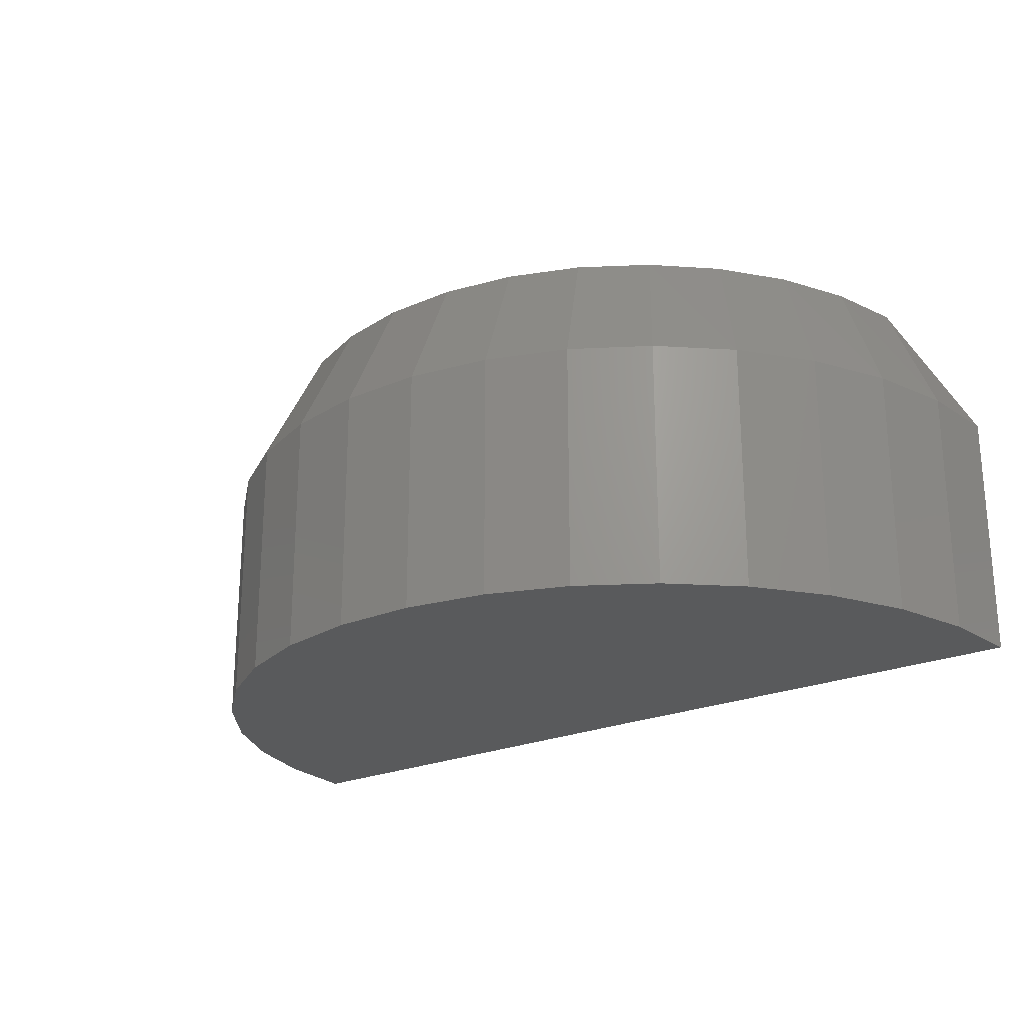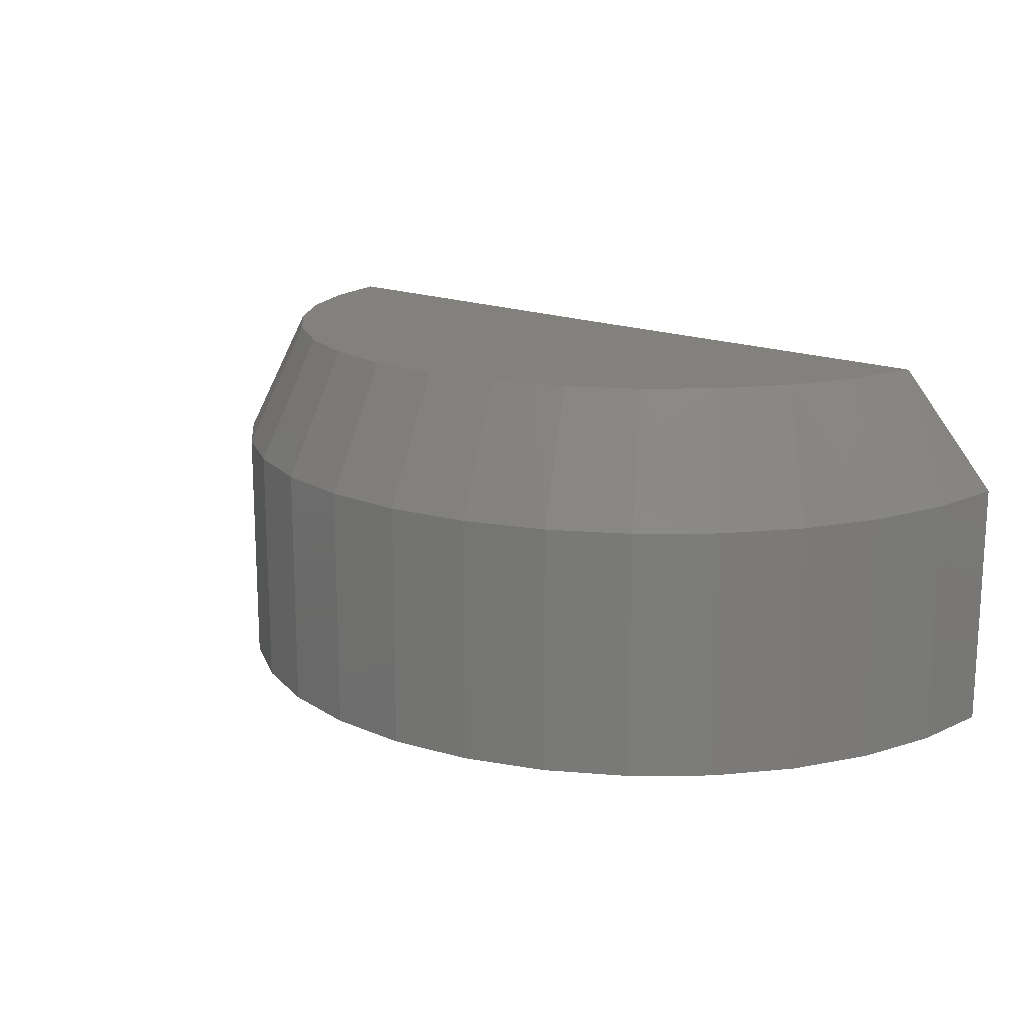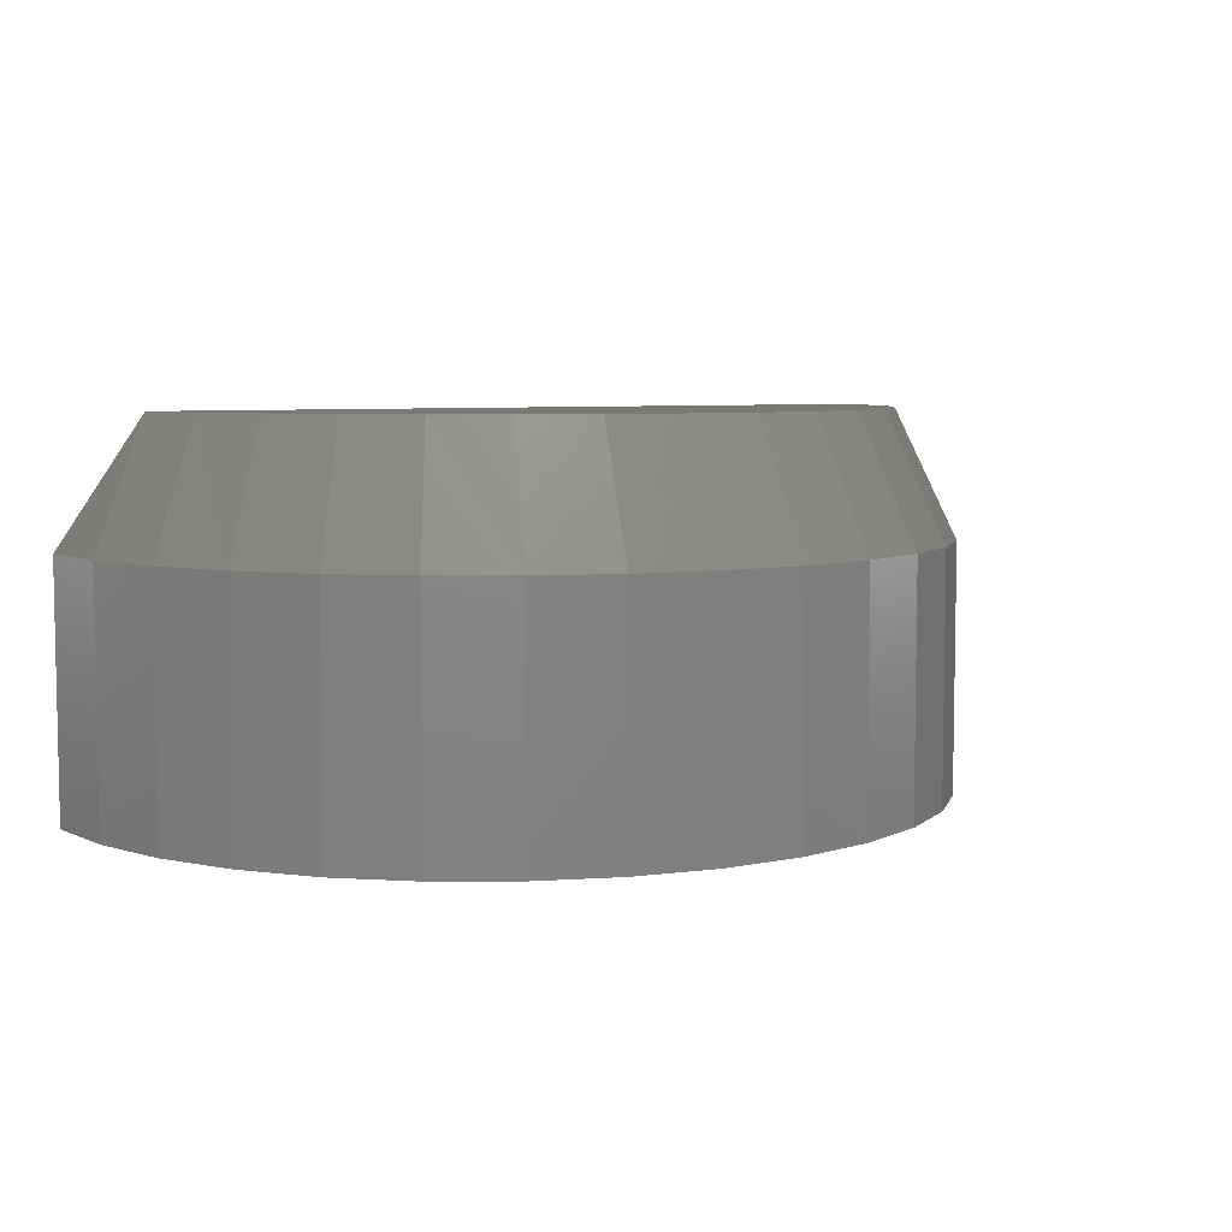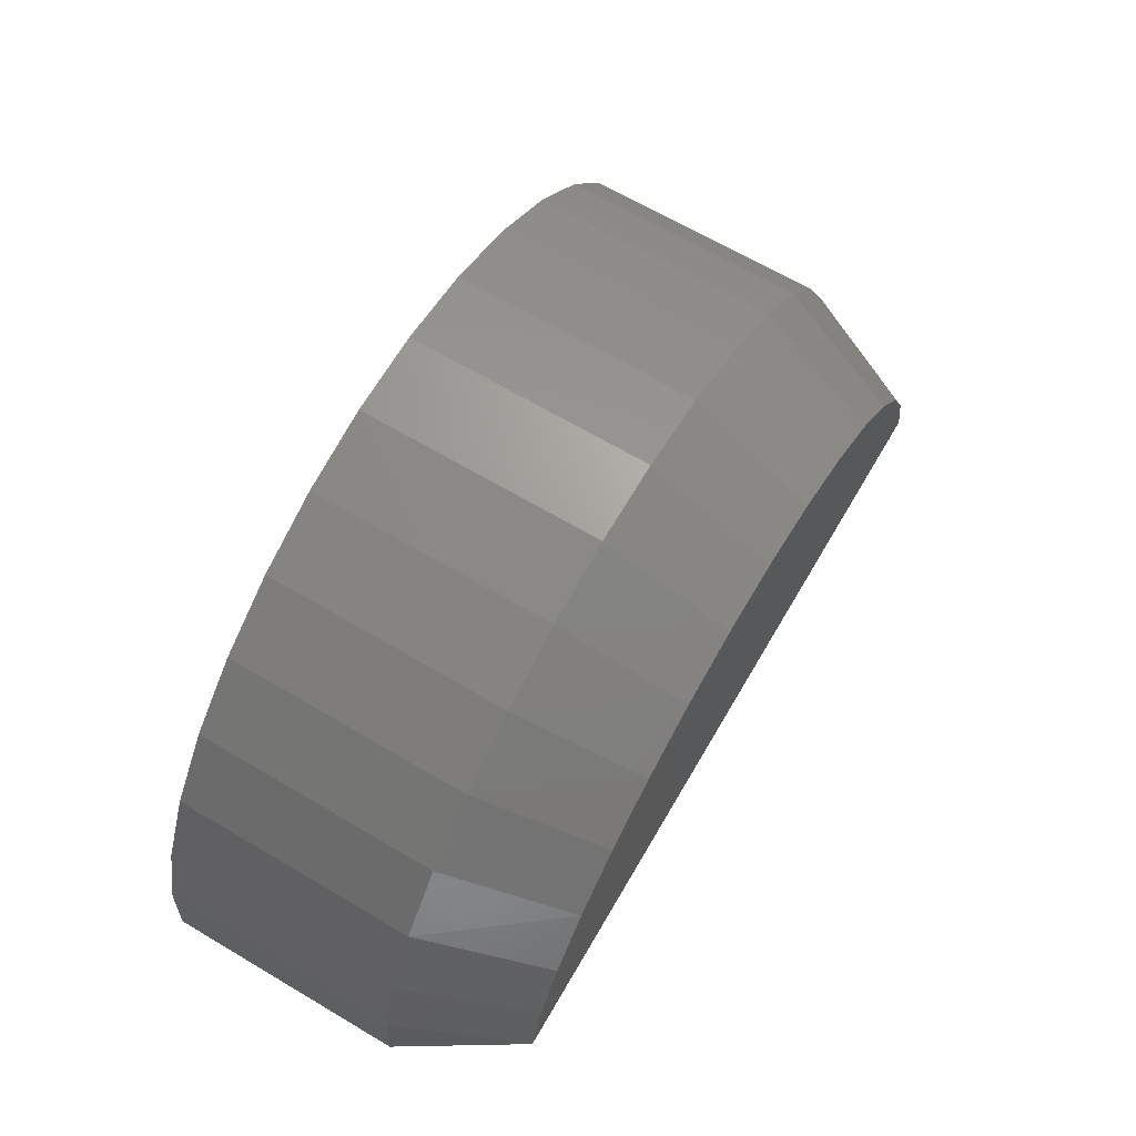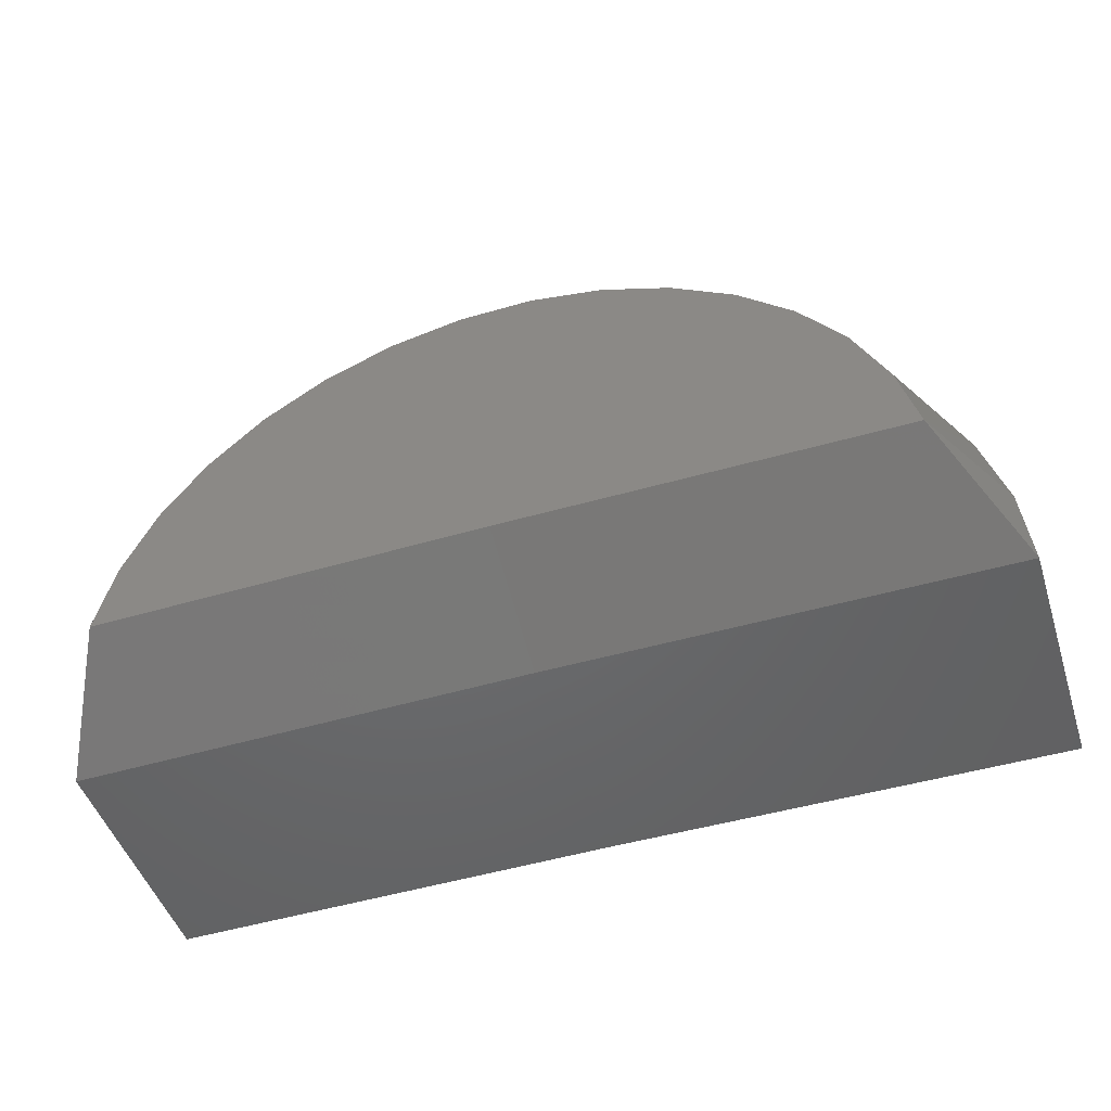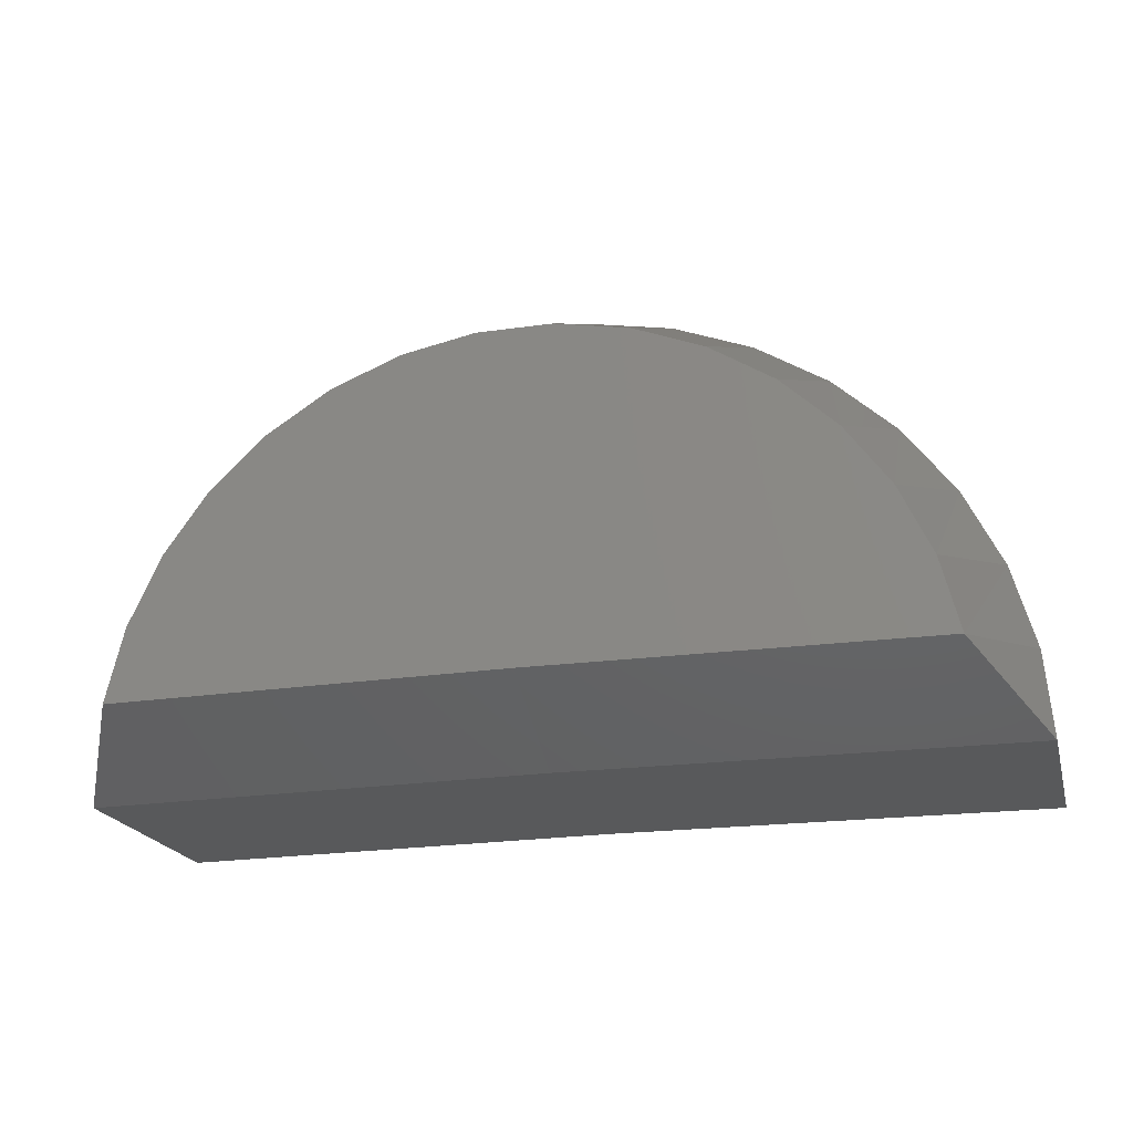
<metadata>
{"format":"stl","ext":"stl","renderer":"f3d","projection":"perspective","resolution":1024,"background":"white","views":[{"elev":-22.9,"azim":37.1,"up":"+Y"},{"elev":16.1,"azim":42.0,"up":"+Y"},{"elev":6.2,"azim":-32.0,"up":"+Y"},{"elev":67.5,"azim":120.5,"up":"+Z"},{"elev":-48.2,"azim":-162.2,"up":"+Z"},{"elev":-20.3,"azim":-165.9,"up":"+Z"}]}
</metadata>
<code>
# stl→obj: 55 verts, 106 faces
v 1.5 0 -0.00924
v 0.75 0 0
v 1.5 0.4127 -0.00924
v 0.75 0.4127 0
v 0 0 0
v 0 0.4127 0
v 1.489 0 0.1293
v 1.489 0.4127 0.1293
v 1.452 0 0.2633
v 1.452 0.4127 0.2633
v 1.392 0 0.3883
v 1.392 0.4127 0.3883
v 1.309 0 0.5
v 1.309 0.4127 0.5
v 1.207 0 0.5946
v 1.207 0.4127 0.5946
v 1.09 0 0.6687
v 1.09 0.4127 0.6687
v 0.9605 0 0.7199
v 0.9605 0.4127 0.7199
v 0.8241 0 0.7463
v 0.8241 0.4127 0.7463
v 0.6851 0 0.7472
v 0.6851 0.4127 0.7472
v 0.5484 0 0.7224
v 0.5484 0.4127 0.7224
v 0.4186 0 0.6728
v 0.4186 0.4127 0.6728
v 0.3002 0 0.6001
v 0.3002 0.4127 0.6001
v 0.1972 0 0.5069
v 0.1972 0.4127 0.5069
v 0.1132 0 0.3962
v 0.1132 0.4127 0.3962
v 0.05104 0 0.2719
v 0.05104 0.4127 0.2719
v 0.01287 0 0.1383
v 0.01287 0.4127 0.1383
v 0.7506 0.6237 0.1016
v 1.363 0.6237 0.2127
v 1.392 0.6237 0.09366
v 0.1096 0.6237 0.1016
v 0.1401 0.6237 0.2203
v 1.312 0.6237 0.3242
v 0.1925 0.6237 0.3311
v 1.241 0.6237 0.4241
v 0.2647 0.6237 0.4301
v 1.152 0.6237 0.5088
v 0.3543 0.6237 0.5137
v 1.049 0.6237 0.5753
v 0.458 0.6237 0.579
v 0.9355 0.6237 0.6213
v 0.5722 0.6237 0.6236
v 0.8153 0.6237 0.6451
v 0.6927 0.6237 0.6459
f 1 2 3
f 3 2 4
f 5 6 2
f 2 6 4
f 1 3 7
f 7 3 8
f 7 8 9
f 9 8 10
f 9 10 11
f 11 10 12
f 11 12 13
f 13 12 14
f 13 14 15
f 15 14 16
f 15 16 17
f 17 16 18
f 17 18 19
f 19 18 20
f 19 20 21
f 21 20 22
f 21 22 23
f 23 22 24
f 23 24 25
f 25 24 26
f 25 26 27
f 27 26 28
f 27 28 29
f 29 28 30
f 29 30 31
f 31 30 32
f 31 32 33
f 33 32 34
f 33 34 35
f 35 34 36
f 35 36 37
f 37 36 38
f 37 38 5
f 5 38 6
f 39 40 41
f 39 42 40
f 40 42 43
f 40 43 44
f 44 43 45
f 44 45 46
f 46 45 47
f 46 47 48
f 48 47 49
f 48 49 50
f 50 49 51
f 50 51 52
f 52 51 53
f 52 53 54
f 54 53 55
f 6 38 42
f 42 38 36
f 42 36 43
f 43 36 34
f 43 34 45
f 45 34 32
f 45 32 47
f 47 32 30
f 47 30 49
f 49 30 28
f 49 28 51
f 51 28 26
f 51 26 53
f 53 26 24
f 53 24 55
f 55 24 22
f 55 22 54
f 54 22 20
f 54 20 52
f 3 41 8
f 8 41 40
f 8 40 10
f 10 40 44
f 10 44 12
f 12 44 46
f 12 46 14
f 14 46 48
f 14 48 16
f 16 48 50
f 16 50 18
f 18 50 52
f 18 52 20
f 6 42 4
f 4 42 39
f 3 4 41
f 41 4 39
f 7 2 1
f 13 33 11
f 11 33 35
f 11 35 9
f 9 35 37
f 9 37 7
f 7 37 5
f 7 5 2
f 33 13 31
f 31 13 15
f 31 15 29
f 29 15 17
f 29 17 27
f 27 17 19
f 27 19 25
f 25 19 21
f 25 21 23

</code>
